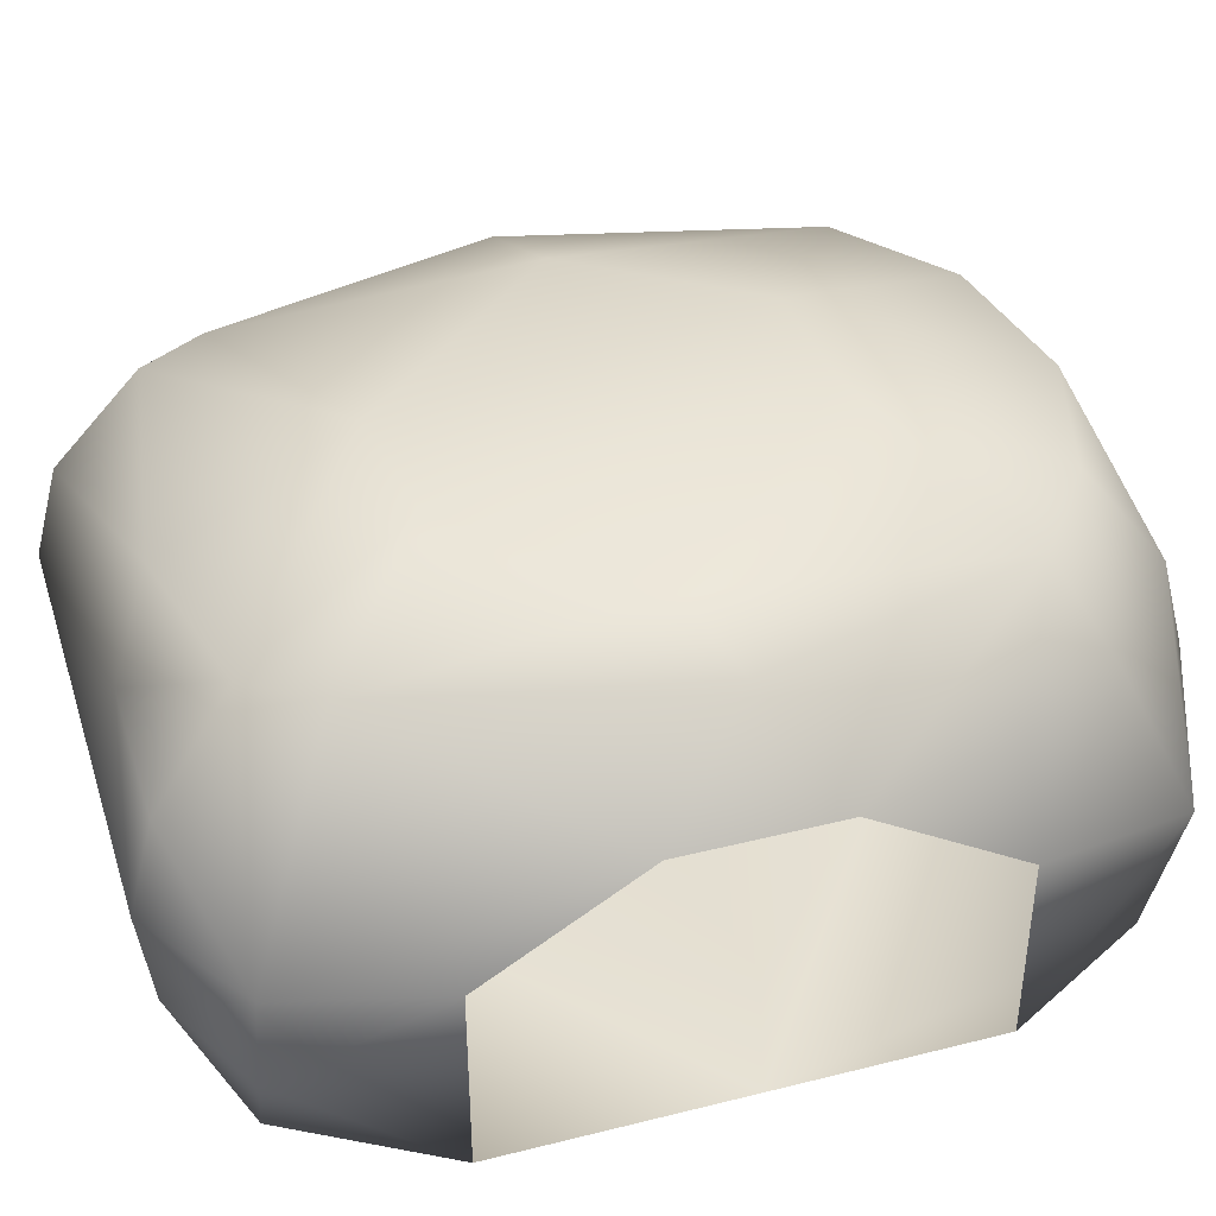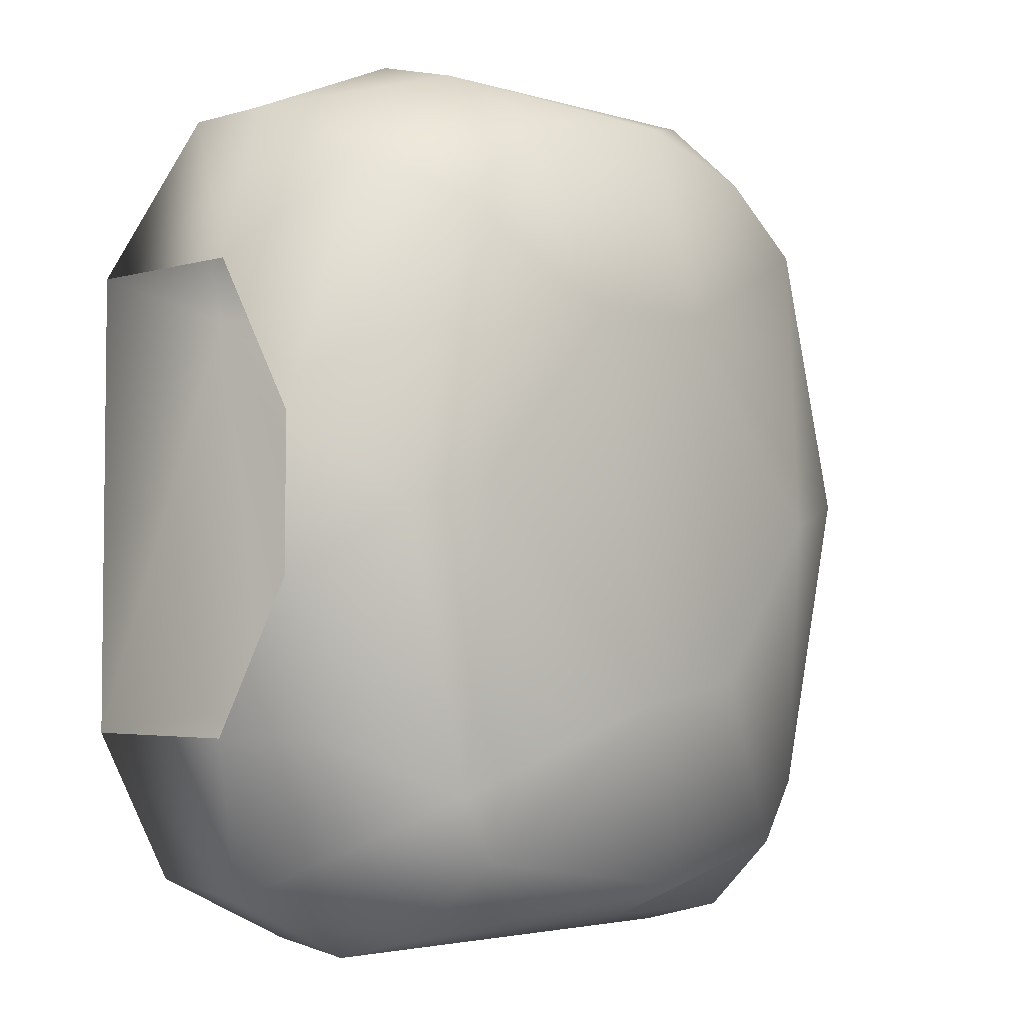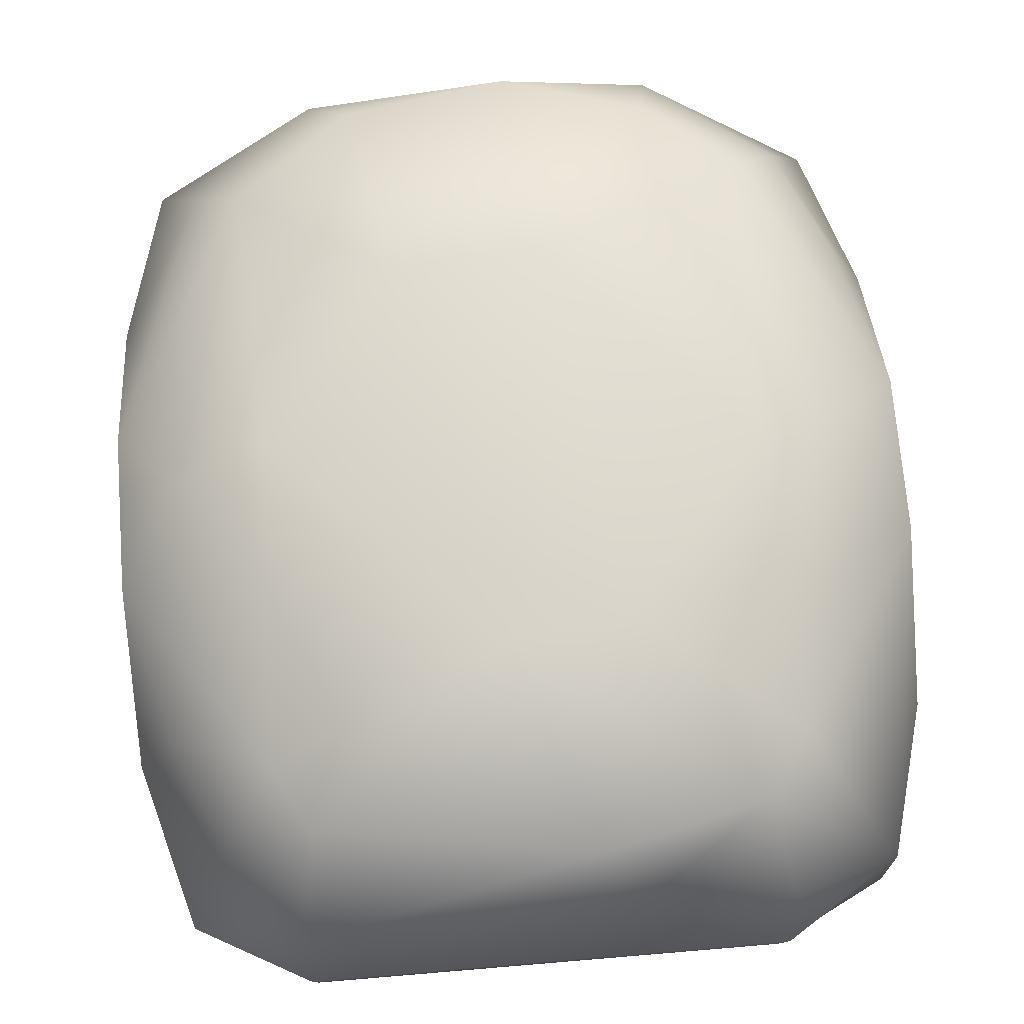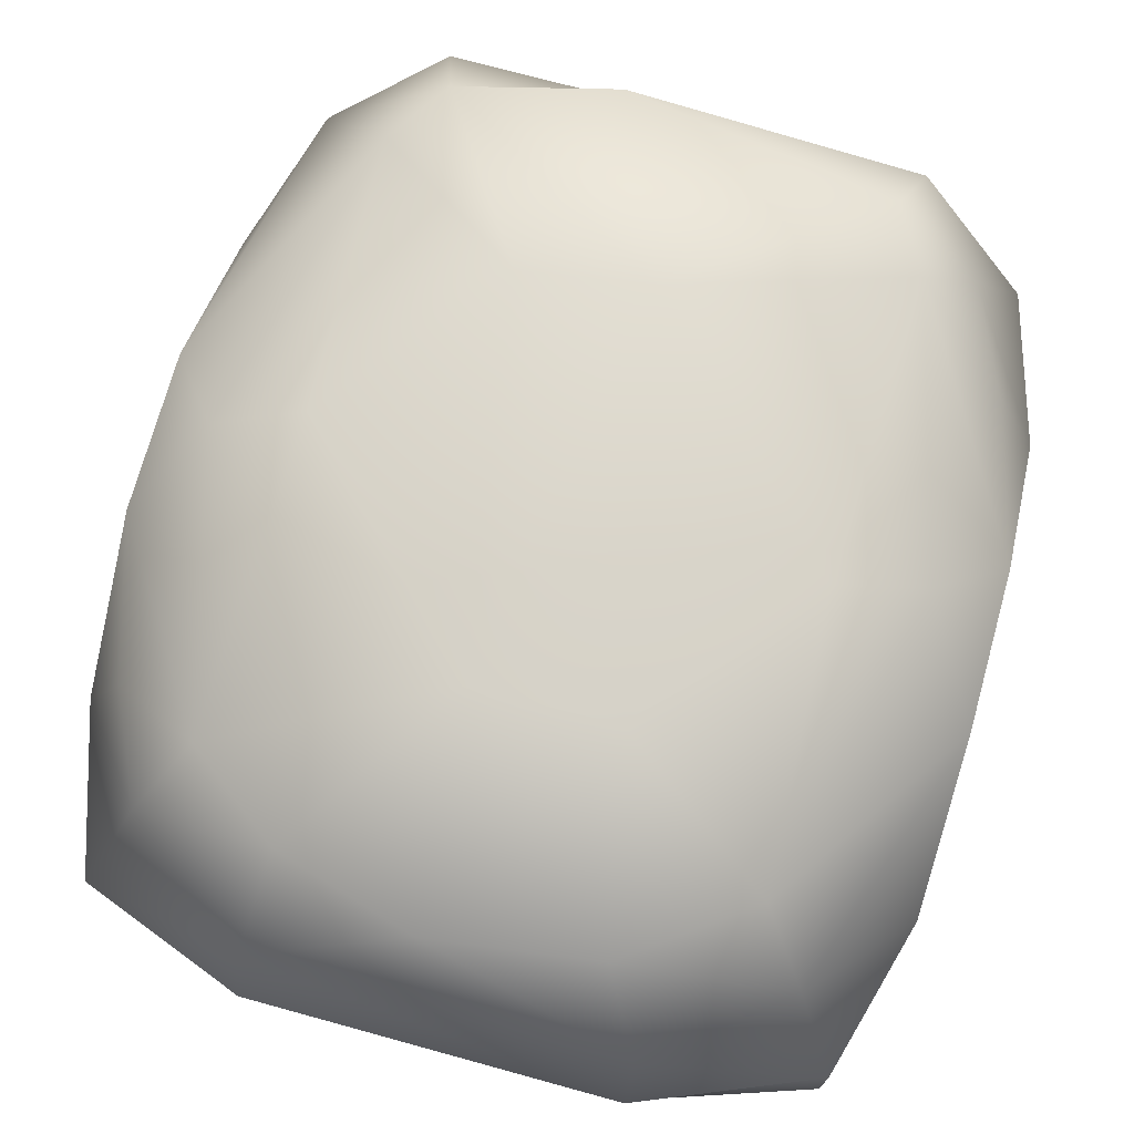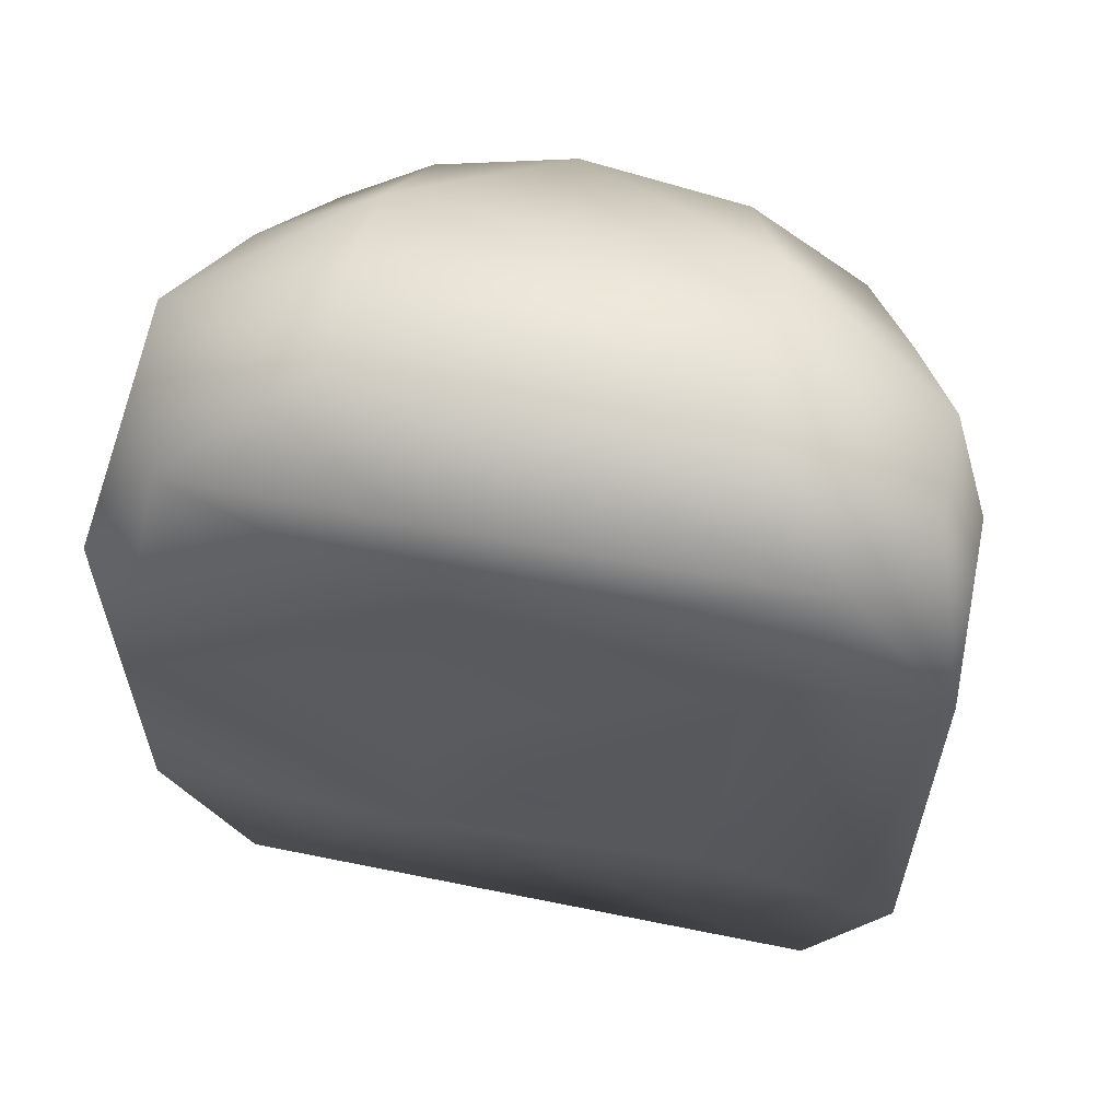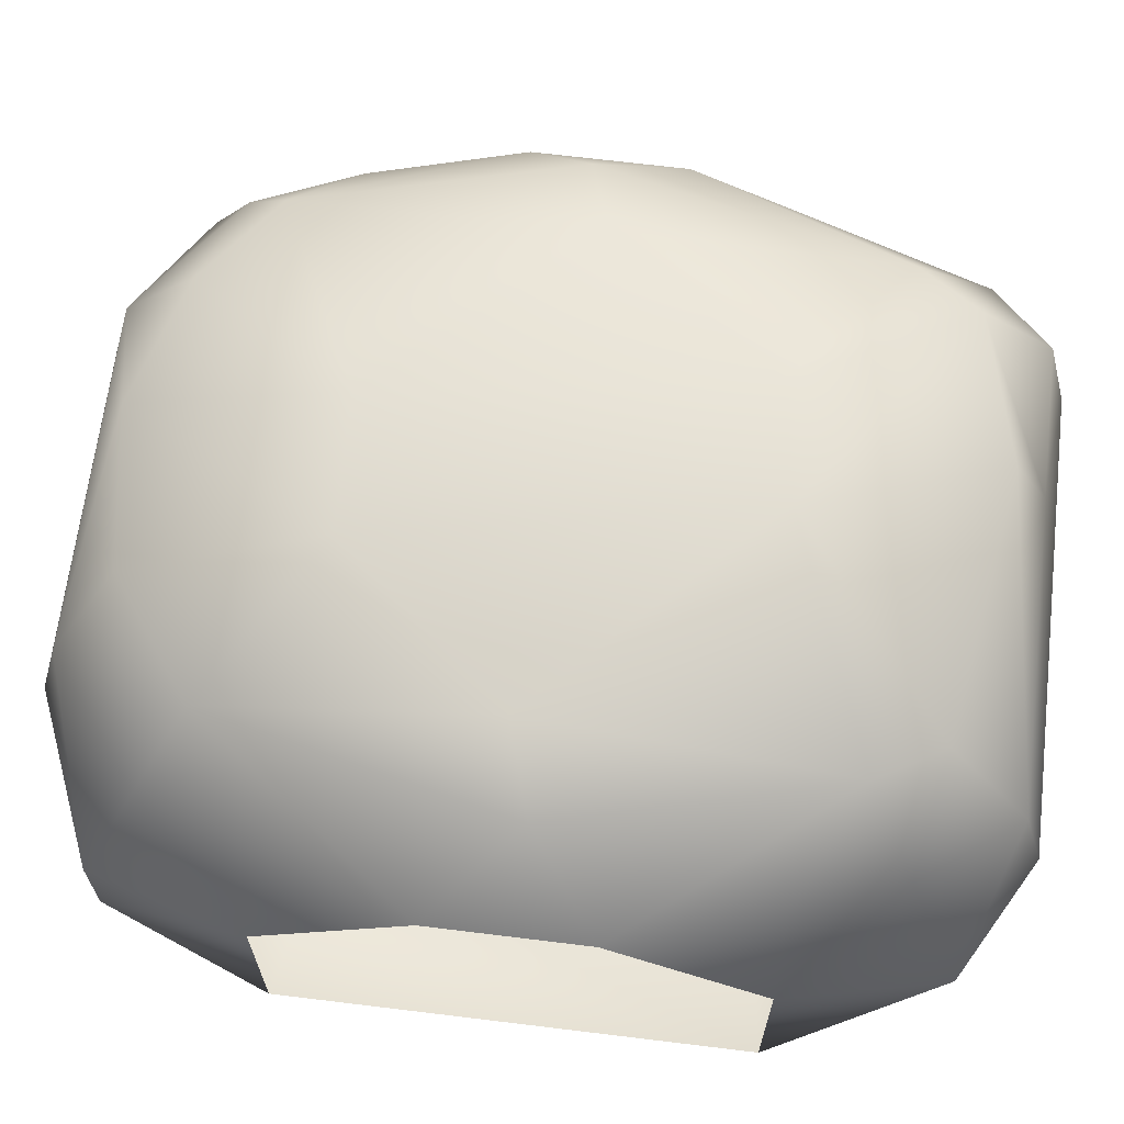
<metadata>
{"format":"obj","ext":"obj","renderer":"f3d","projection":"perspective","resolution":1024,"background":"white","views":[{"elev":39.9,"azim":-107.3,"up":"+Y"},{"elev":-3.2,"azim":134.8,"up":"+Z"},{"elev":71.2,"azim":175.2,"up":"+Y"},{"elev":73.3,"azim":15.3,"up":"+Y"},{"elev":60.3,"azim":11.8,"up":"+Z"},{"elev":65.8,"azim":96.9,"up":"+Y"}]}
</metadata>
<code>
o Plane.002
v 8 -0.007276 -4.799
v 6.321 0.02213 -7.969
v -7.997 0.009651 -4.799
v -2.078 0.01106 -4.89
v -6.152 -0.001932 -7.92
v 3.665 0.08454 -4.189
v -6.276 -0.02124 7.867
v -8 -1e-06 4.8
v -5.425 0.02265 1.086
v -8 0.003495 0.2168
v 5.816 0.000591 7.974
v -1.6 0.1063 4.8
v -1.606 -0.4634 0.6855
v 1.264 -0.4007 -0.3454
v 4.952 0.05061 4.18
v 7.997 0.03327 4.798
v -7.133 3.457 8.078
v -8.008 4.004 4.802
v -7.104 6 4.8
v -6.169 6 6.947
v 7.122 3.45 -8.088
v 8.008 4.004 -4.802
v -7.104 2 -8
v -7.163 3.989 -7.906
v -8 4 -4.8
v 7.104 2 8
v 7.104 4 8
v 8 4 4.8
v 7.104 6 -4.8
v 6.169 6 -6.947
v -7.989 5.991 -1.605
v 6.169 6 6.947
v 7.989 5.991 1.605
v -8 6 1.6
v -6.575 8.019 0.215
v -5.096 7.999 5.857
v -5.13 7.939 -6.041
v 5.145 7.95 5.916
v 6.575 8.019 -0.2152
v 8 6 -1.6
v 5.098 7.988 -5.932
v 3.653 2 9.169
v -3.62 2.03 9.174
v 4.775 2.028 -9.174
v -4.8 2 -9.169
v -3.653 4 9.419
v 3.653 4 9.419
v 4.8 4 -9.419
v -4.8 4 -9.419
v -1.6 6 -8.905
v -4.8 6 -8.905
v 4.739 5.908 -8.918
v -3.585 5.912 8.924
v 3.653 6 8.905
v -1.111 8.058 -8.097
v -0.4496 8.087 8.081
v 2.81 8.008 7.618
v -3.216 8.043 7.258
v -4.255 7.99 -7.337
v 4.343 8 -7.238
v -4.848 8.506 -0.3295
v -2.007 8.791 -3.766
v 2.002 8.791 3.766
v 4.844 8.506 0.3291
v -0.7683 8.902 3.859
v 0.4955 8.894 -4.122
f 4 5 3
f 1 2 6
f 7 10 8
f 7 12 10
f 12 9 10
f 11 15 12
f 15 1 6
f 4 2 5
f 4 6 2
f 13 12 15 14
f 7 11 12
f 12 13 9
f 9 13 4
f 4 13 14 6
f 15 6 14
f 11 16 15
f 16 1 15
f 4 3 10 9
f 25 24 31
f 31 35 34
f 31 37 35
f 33 38 39
f 33 39 40
f 29 22 40
f 19 18 34
f 7 43 11
f 43 47 42
f 44 49 45
f 46 53 47
f 52 55 50
f 52 60 55
f 29 41 30
f 37 31 24
f 19 36 20
f 38 33 32
f 66 63 65
f 65 56 58
f 66 55 60
f 35 61 36
f 35 37 61
f 41 39 64
f 39 38 64
f 41 66 60
f 20 17 18 19
f 25 3 23 24
f 28 16 26 27
f 17 7 8 18
f 21 2 1 22
f 16 11 26
f 3 5 23
f 30 21 22 29
f 32 33 28 27
f 36 19 34 35
f 41 29 40 39
f 45 5 2 44
f 11 43 42
f 50 49 48 52
f 43 46 47
f 44 48 49
f 49 50 51
f 56 57 54 53
f 47 53 54
f 59 51 50 55
f 53 58 56
f 24 23 45 49
f 45 23 5
f 21 30 52 48
f 24 49 51
f 2 21 44
f 21 48 44
f 27 26 42 47
f 42 26 11
f 54 32 27 47
f 17 20 53 46
f 7 17 43
f 17 46 43
f 30 41 60 52
f 59 37 24 51
f 20 36 58 53
f 57 38 32 54
f 56 65 63 57
f 62 66 65
f 66 41 64 63
f 62 59 66
f 55 66 59
f 65 36 61 62
f 64 38 63
f 61 37 62
f 37 59 62
f 65 58 36
f 38 57 63

</code>
